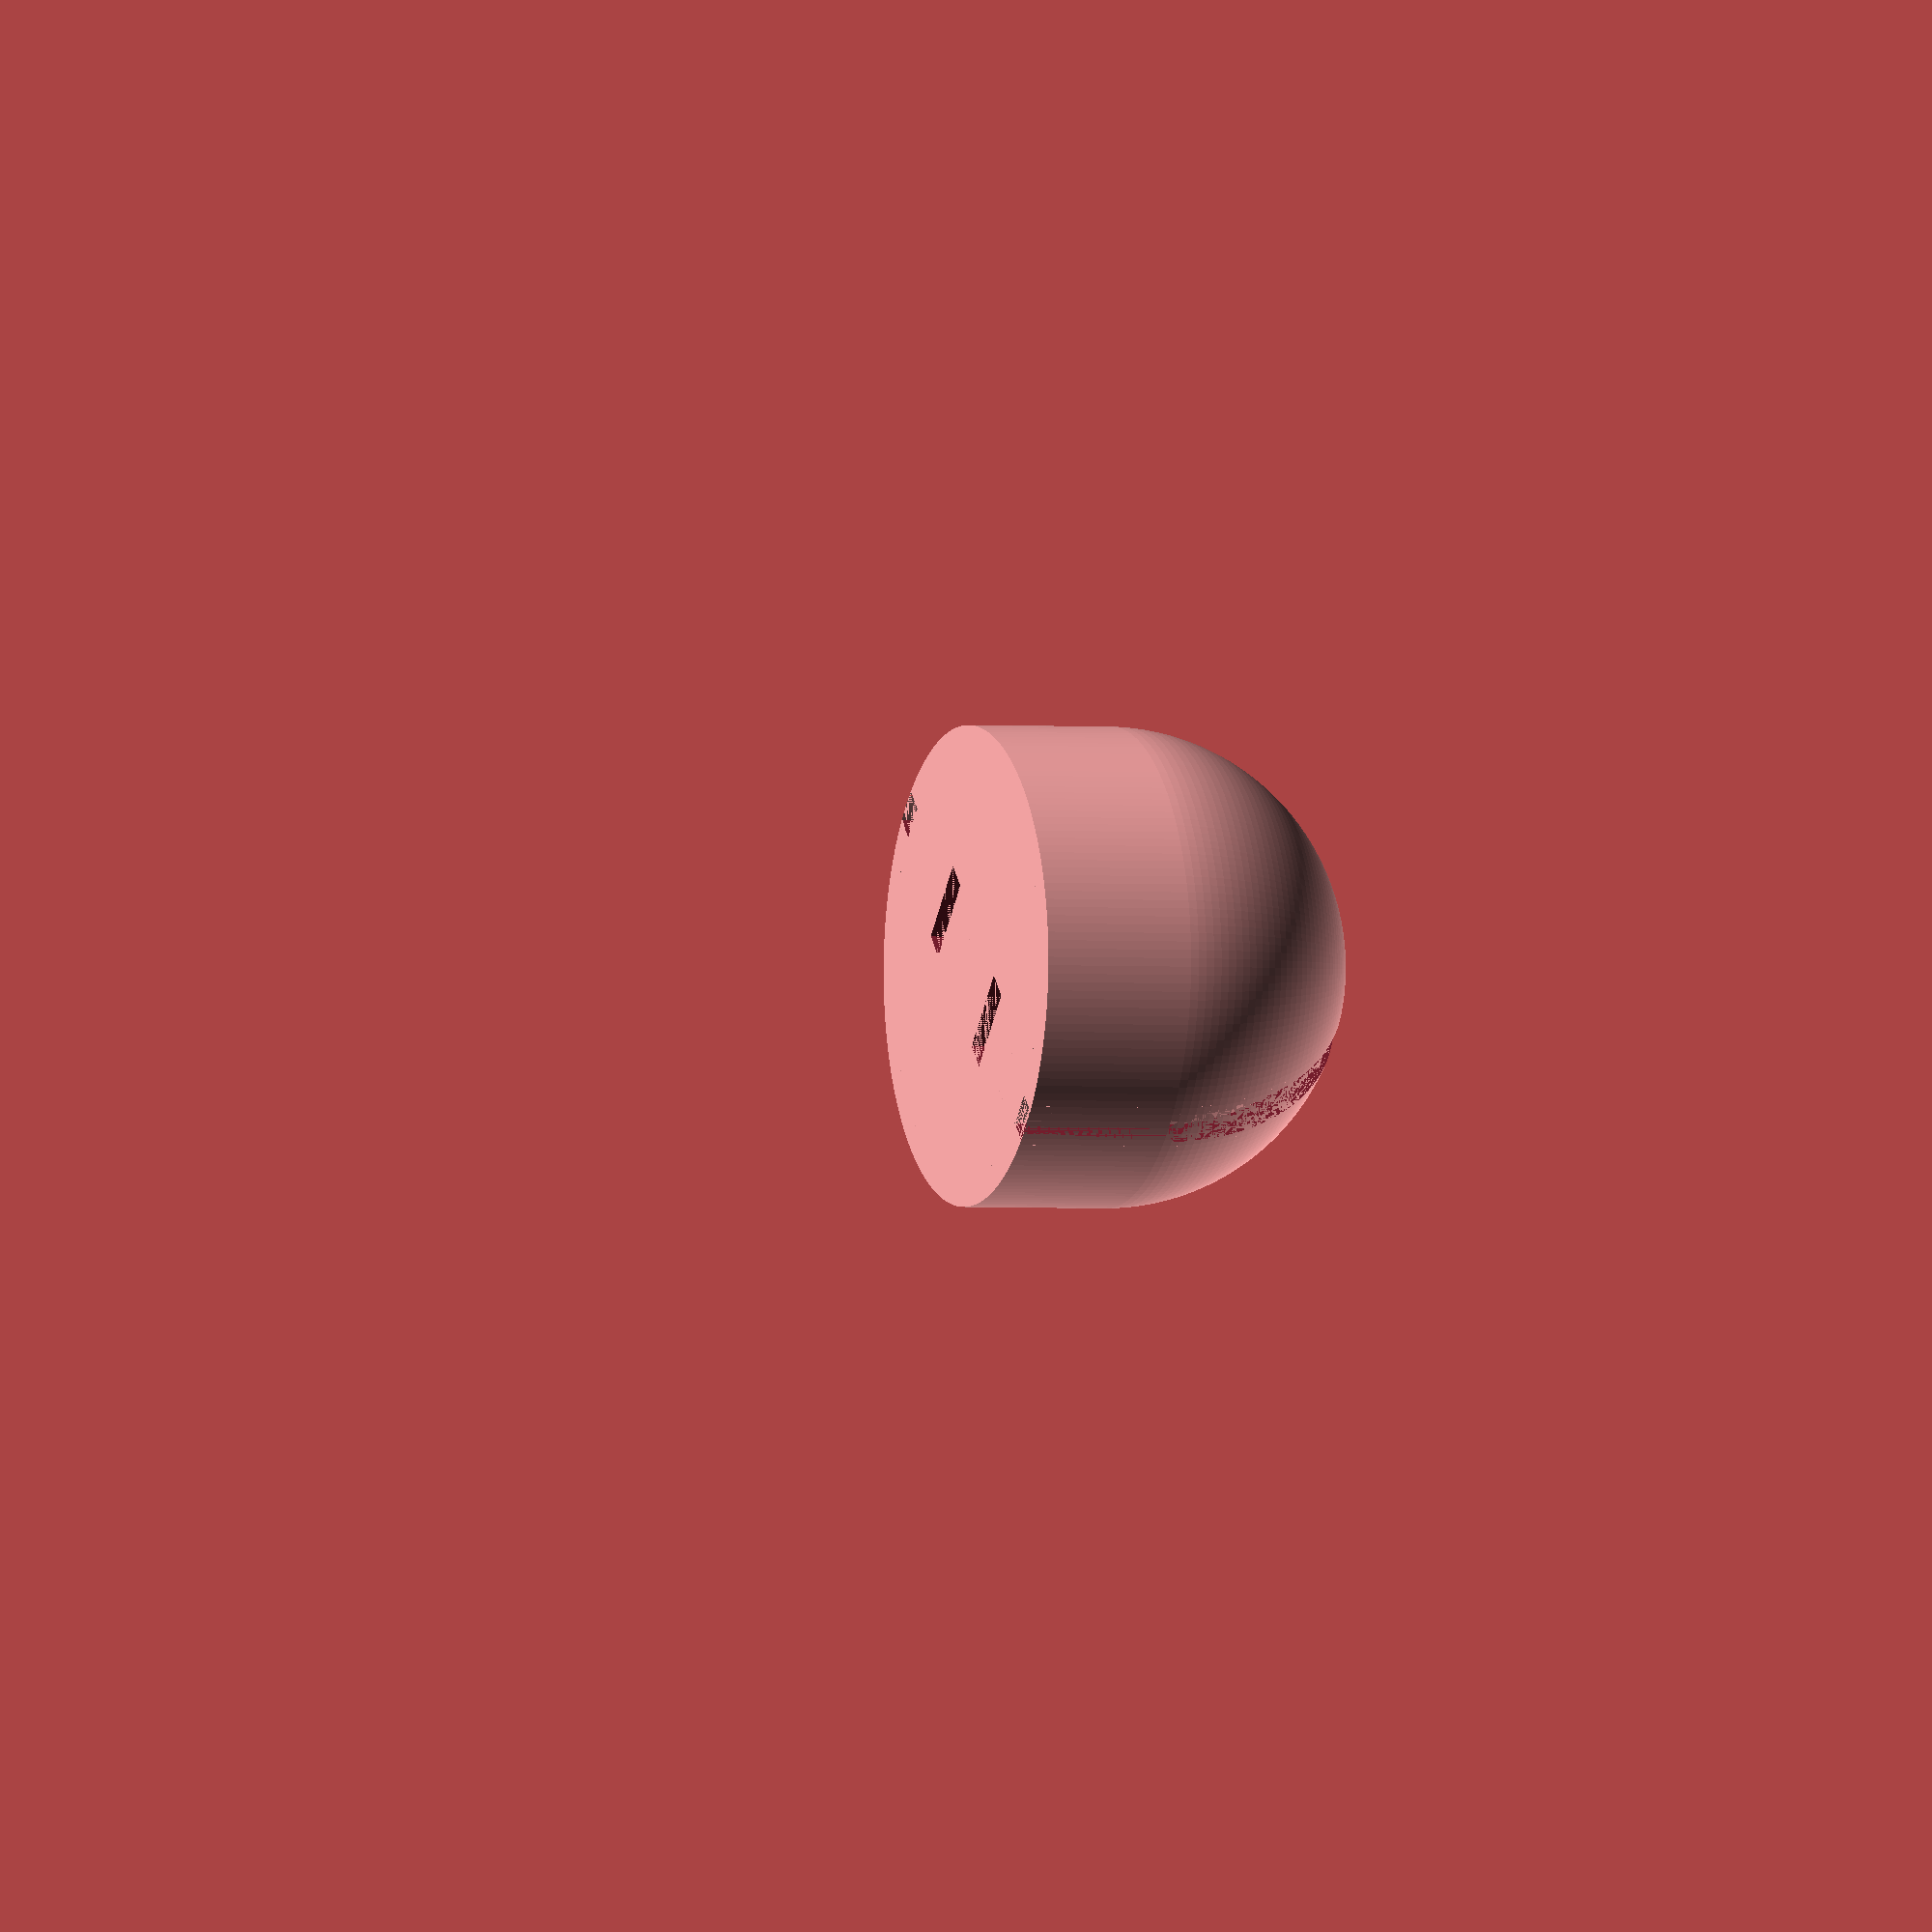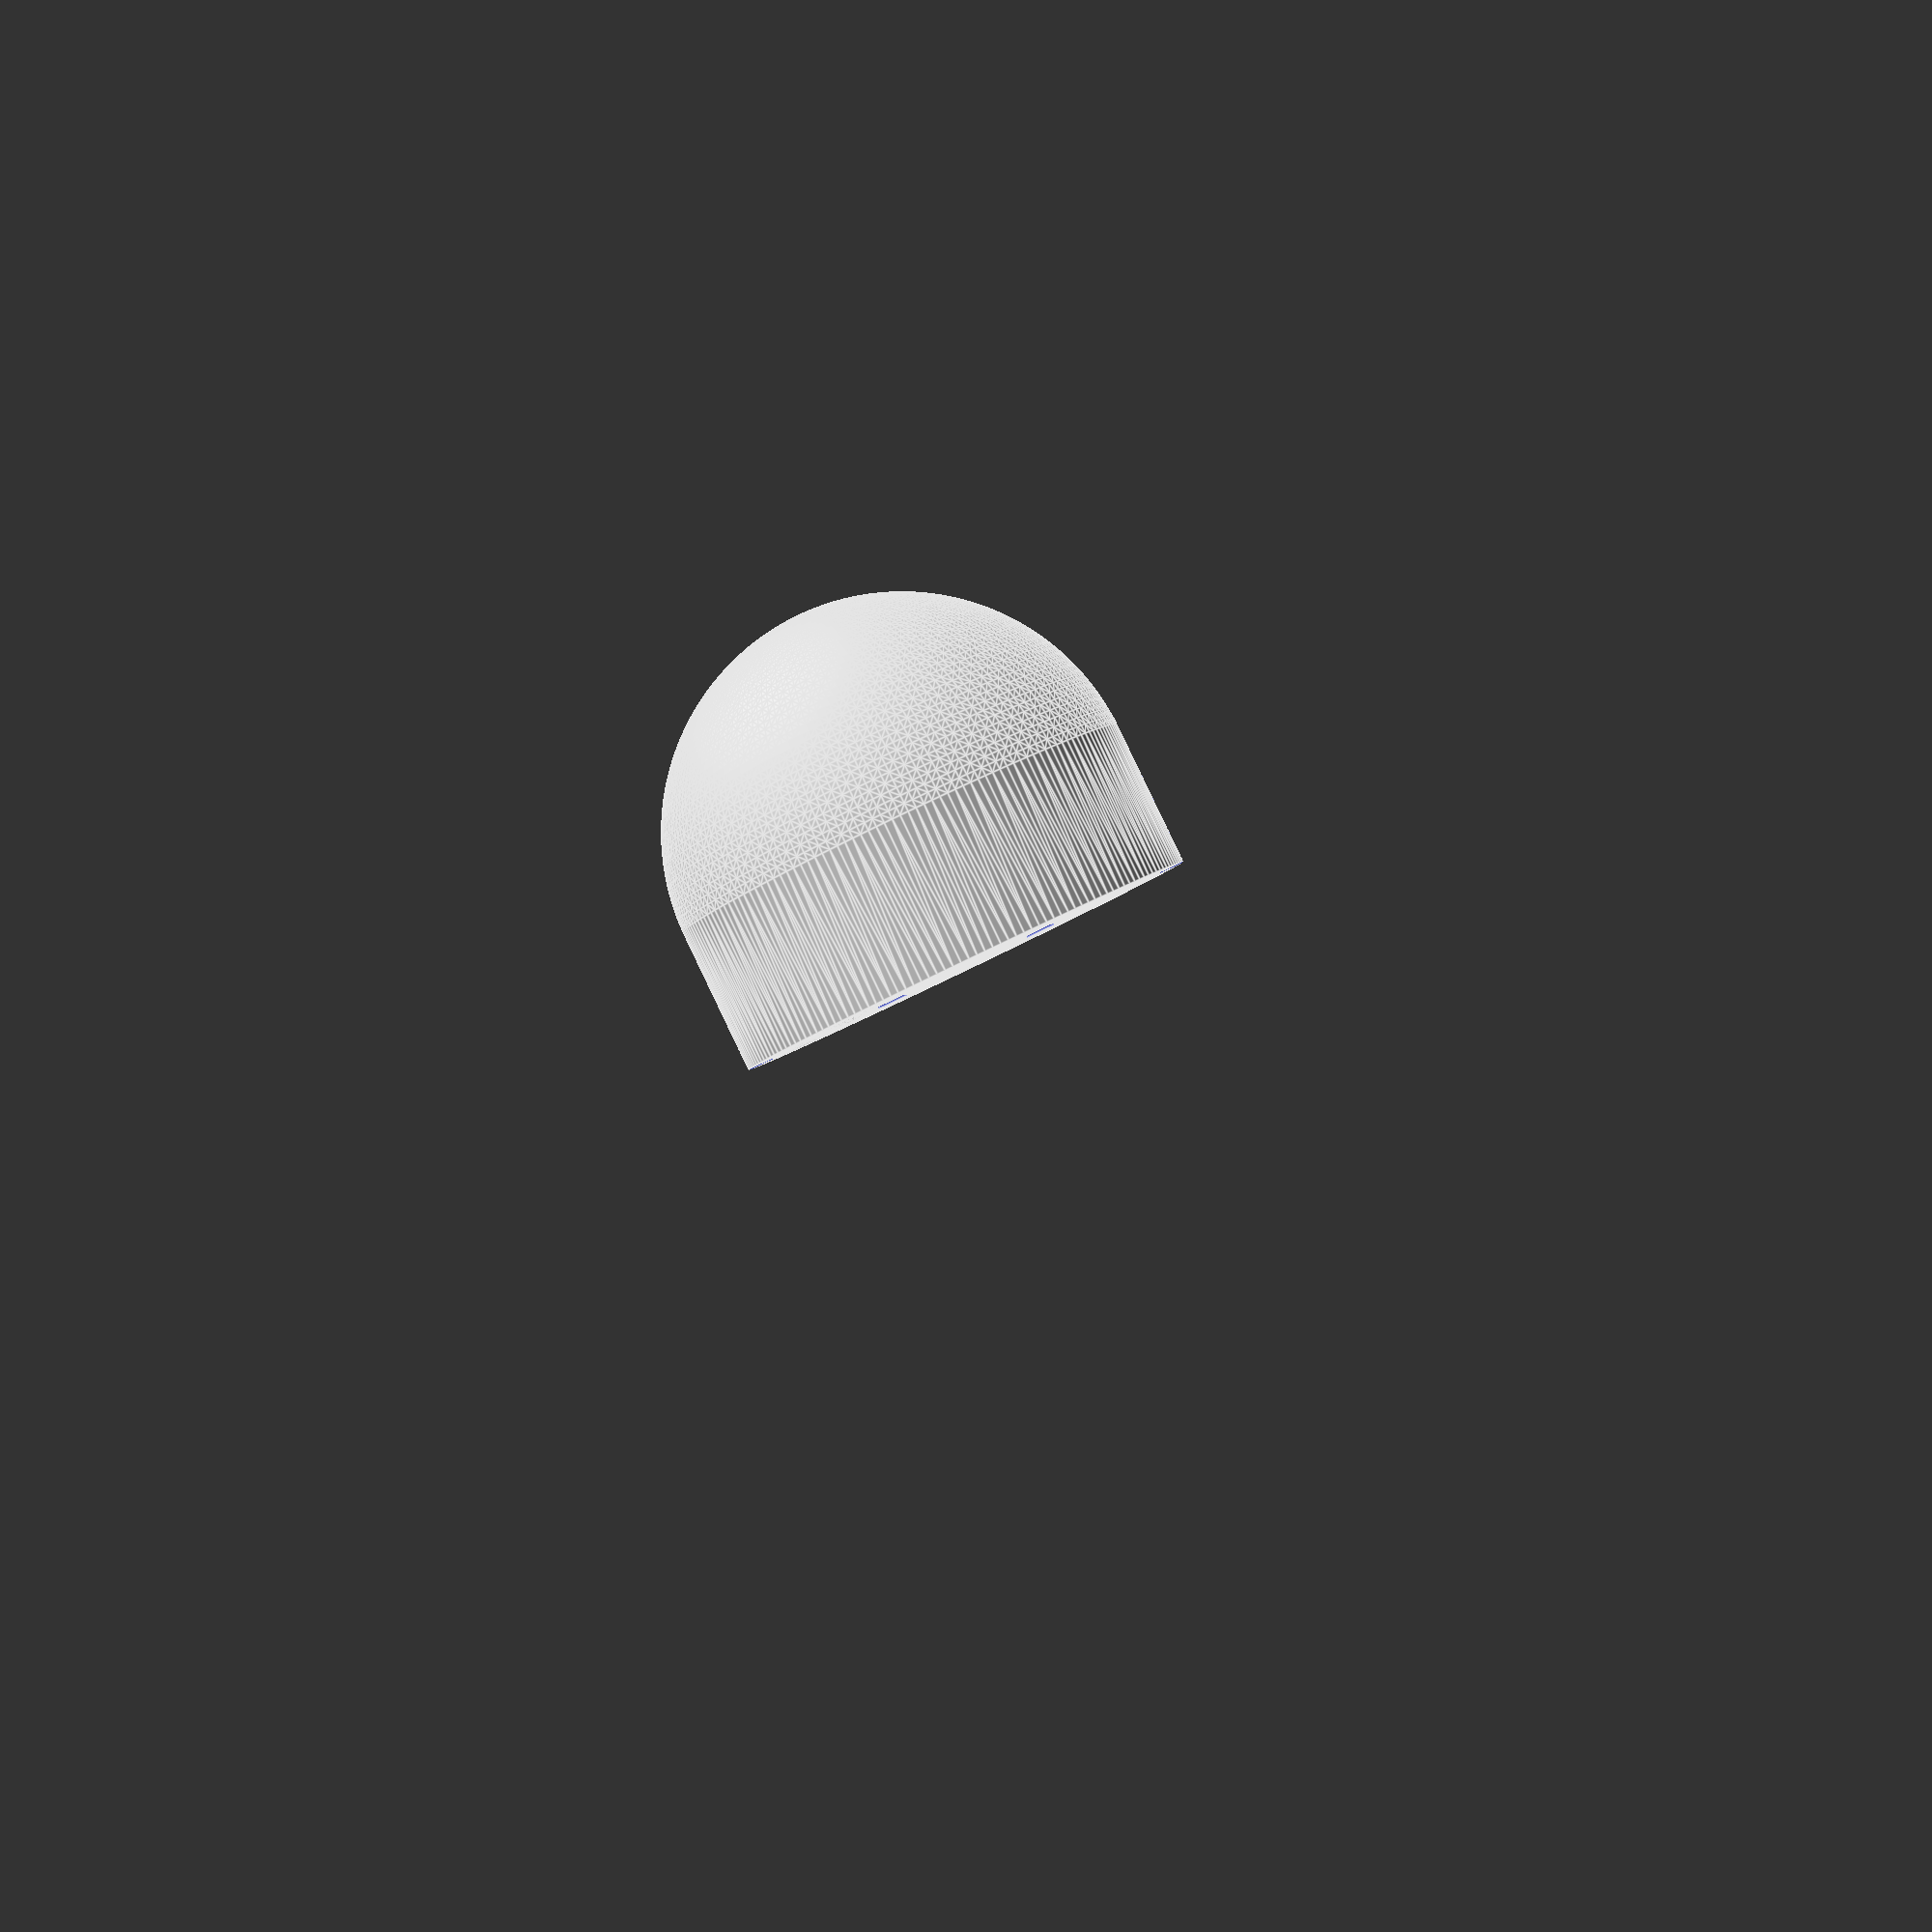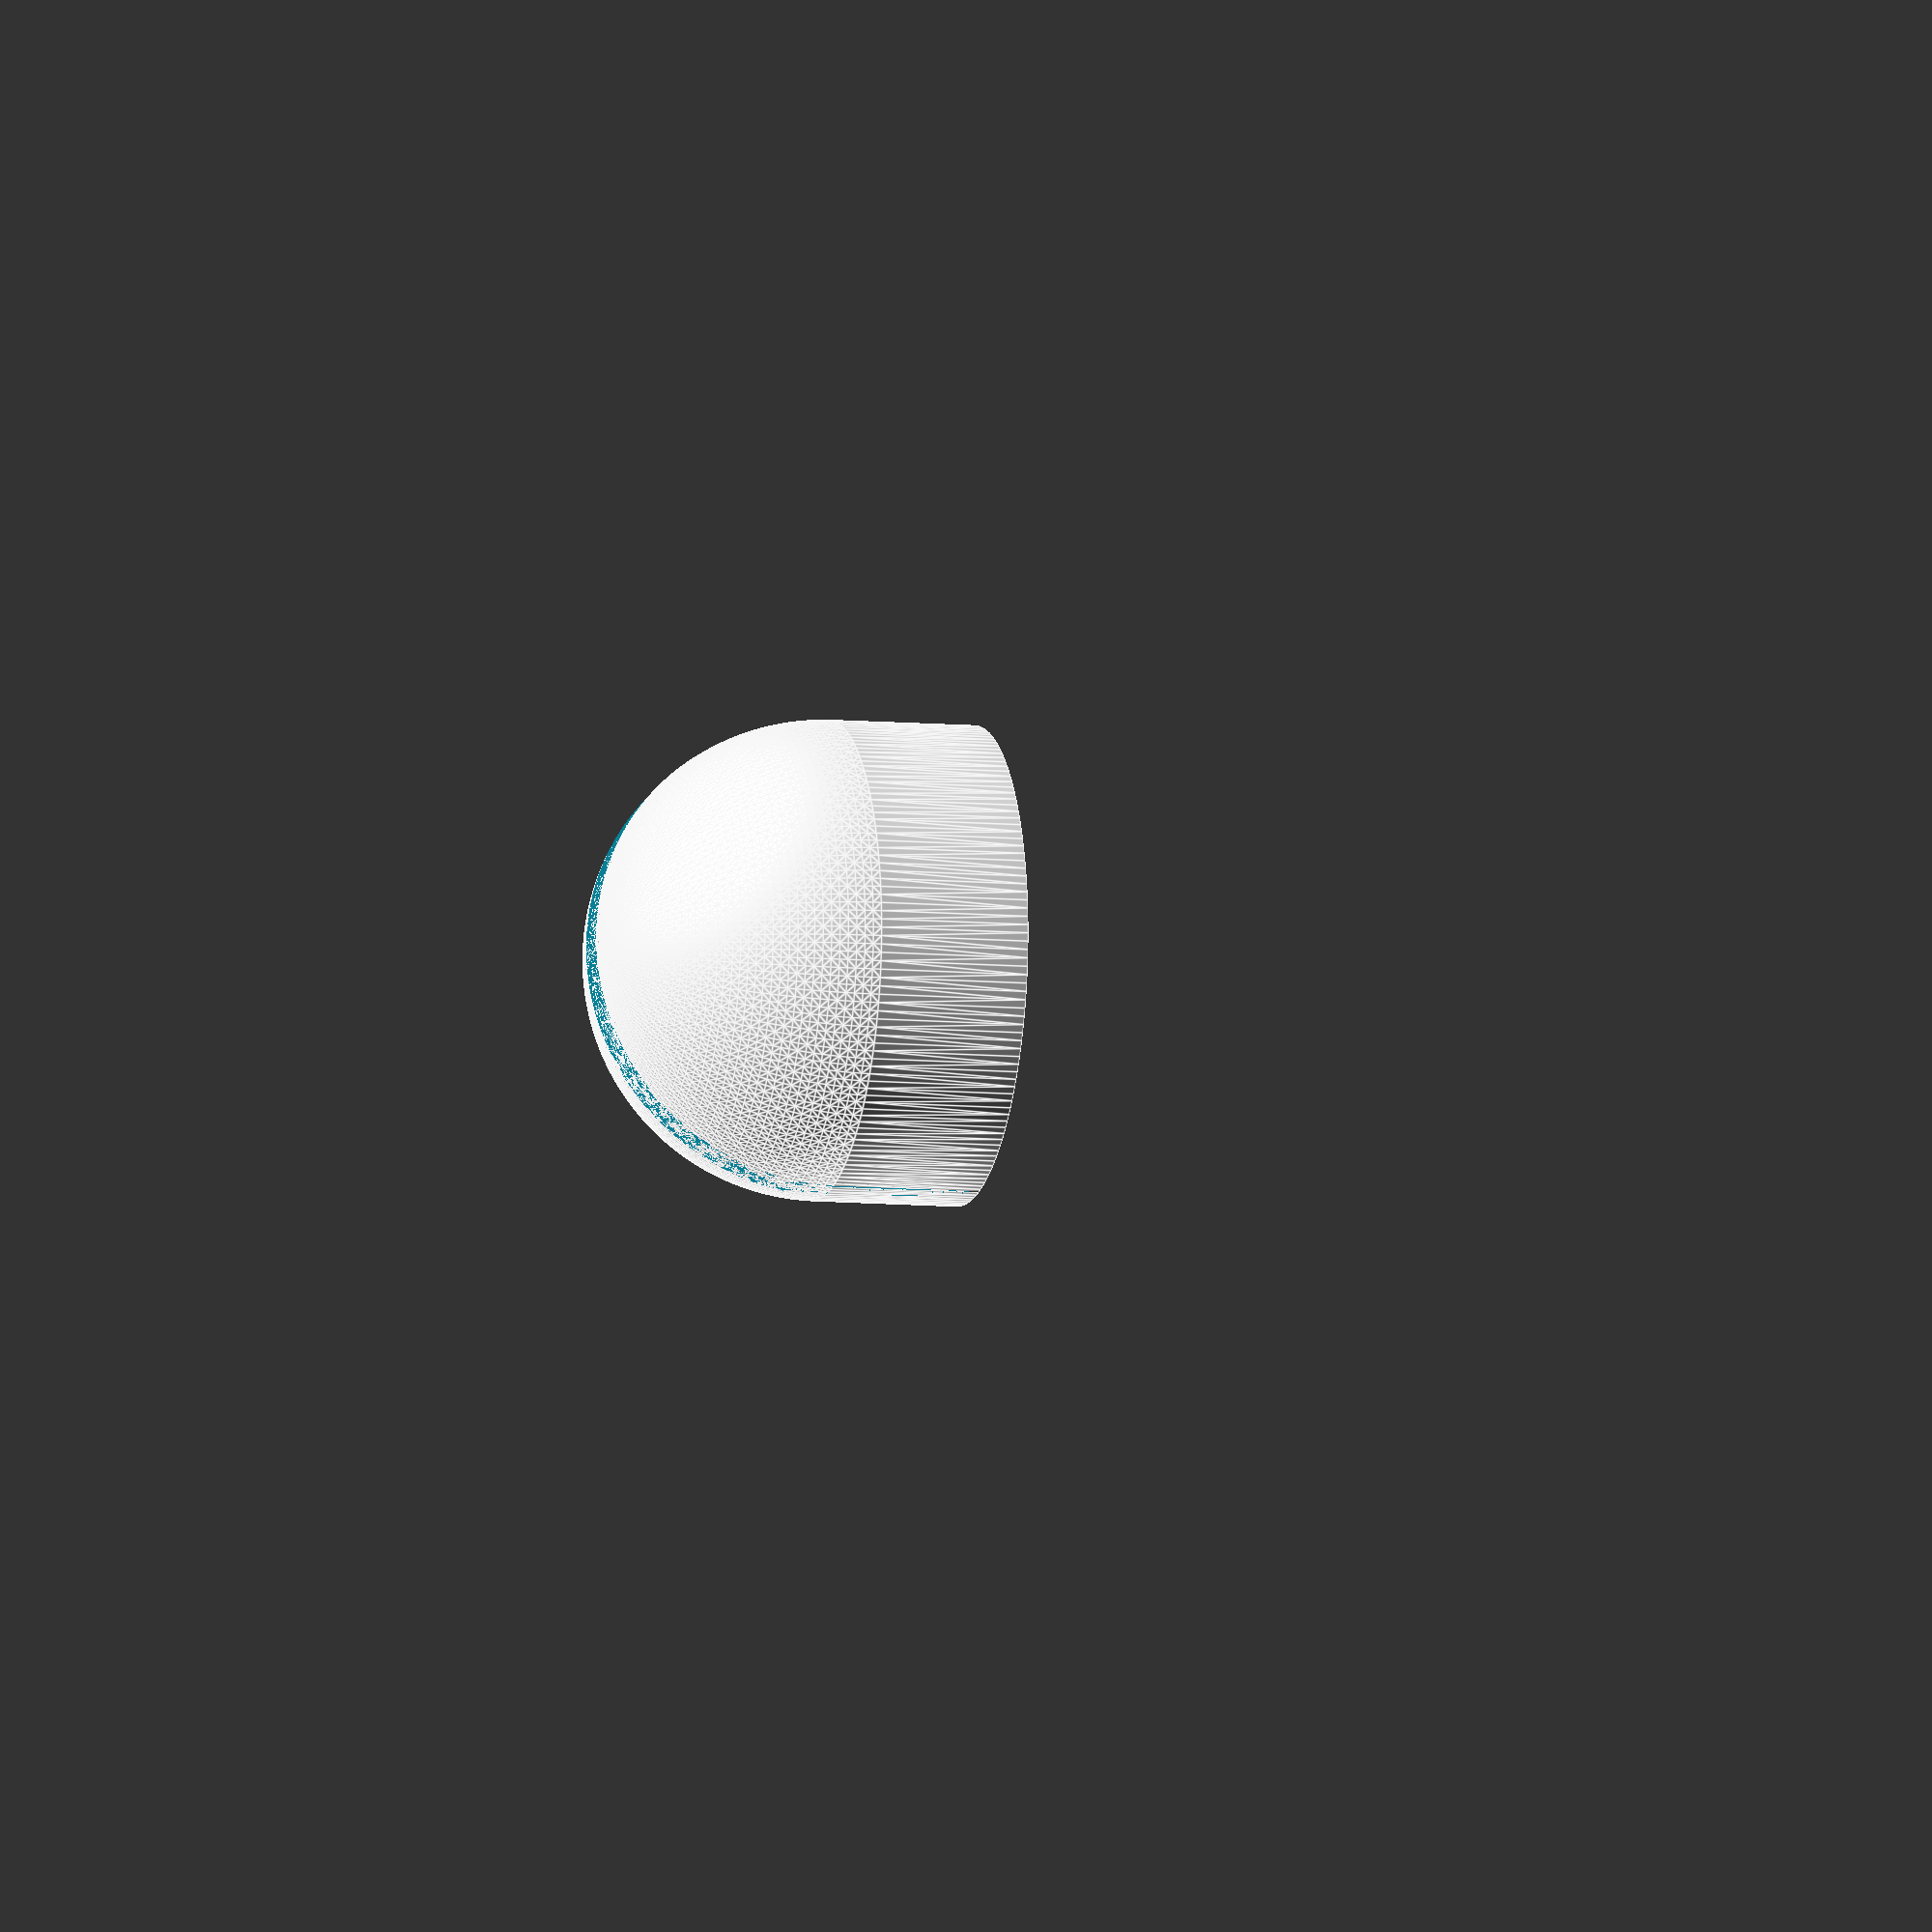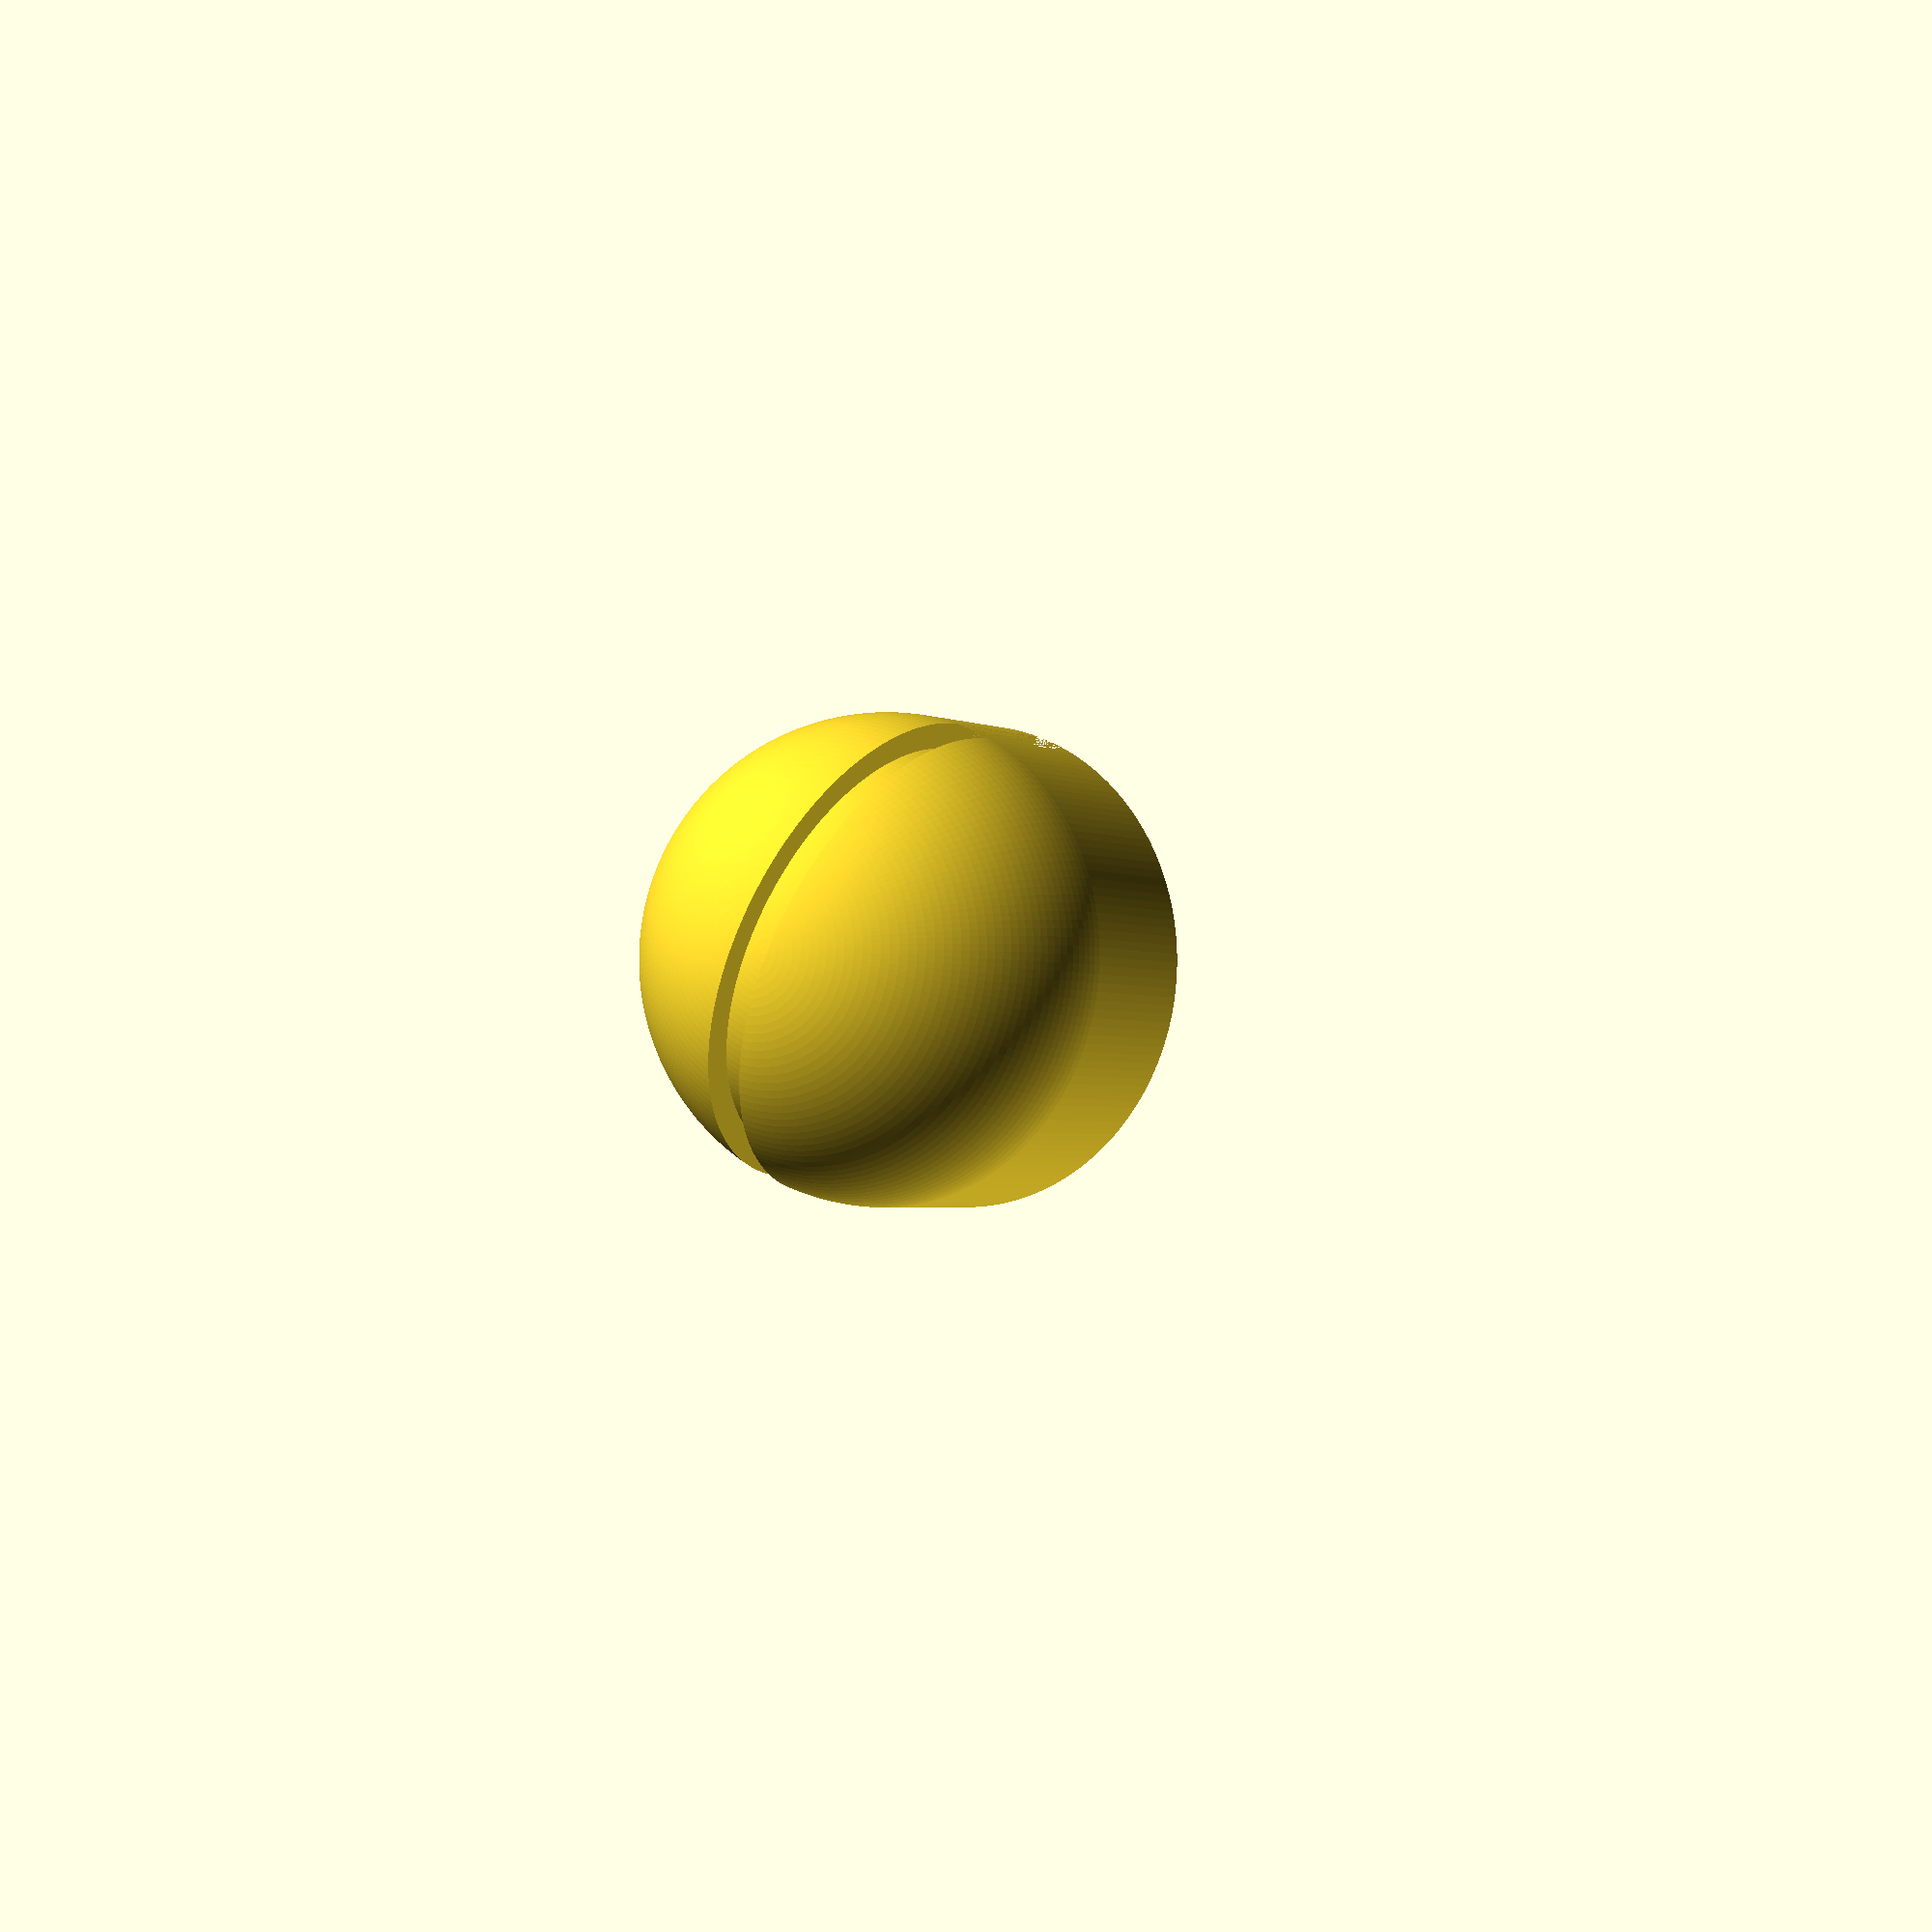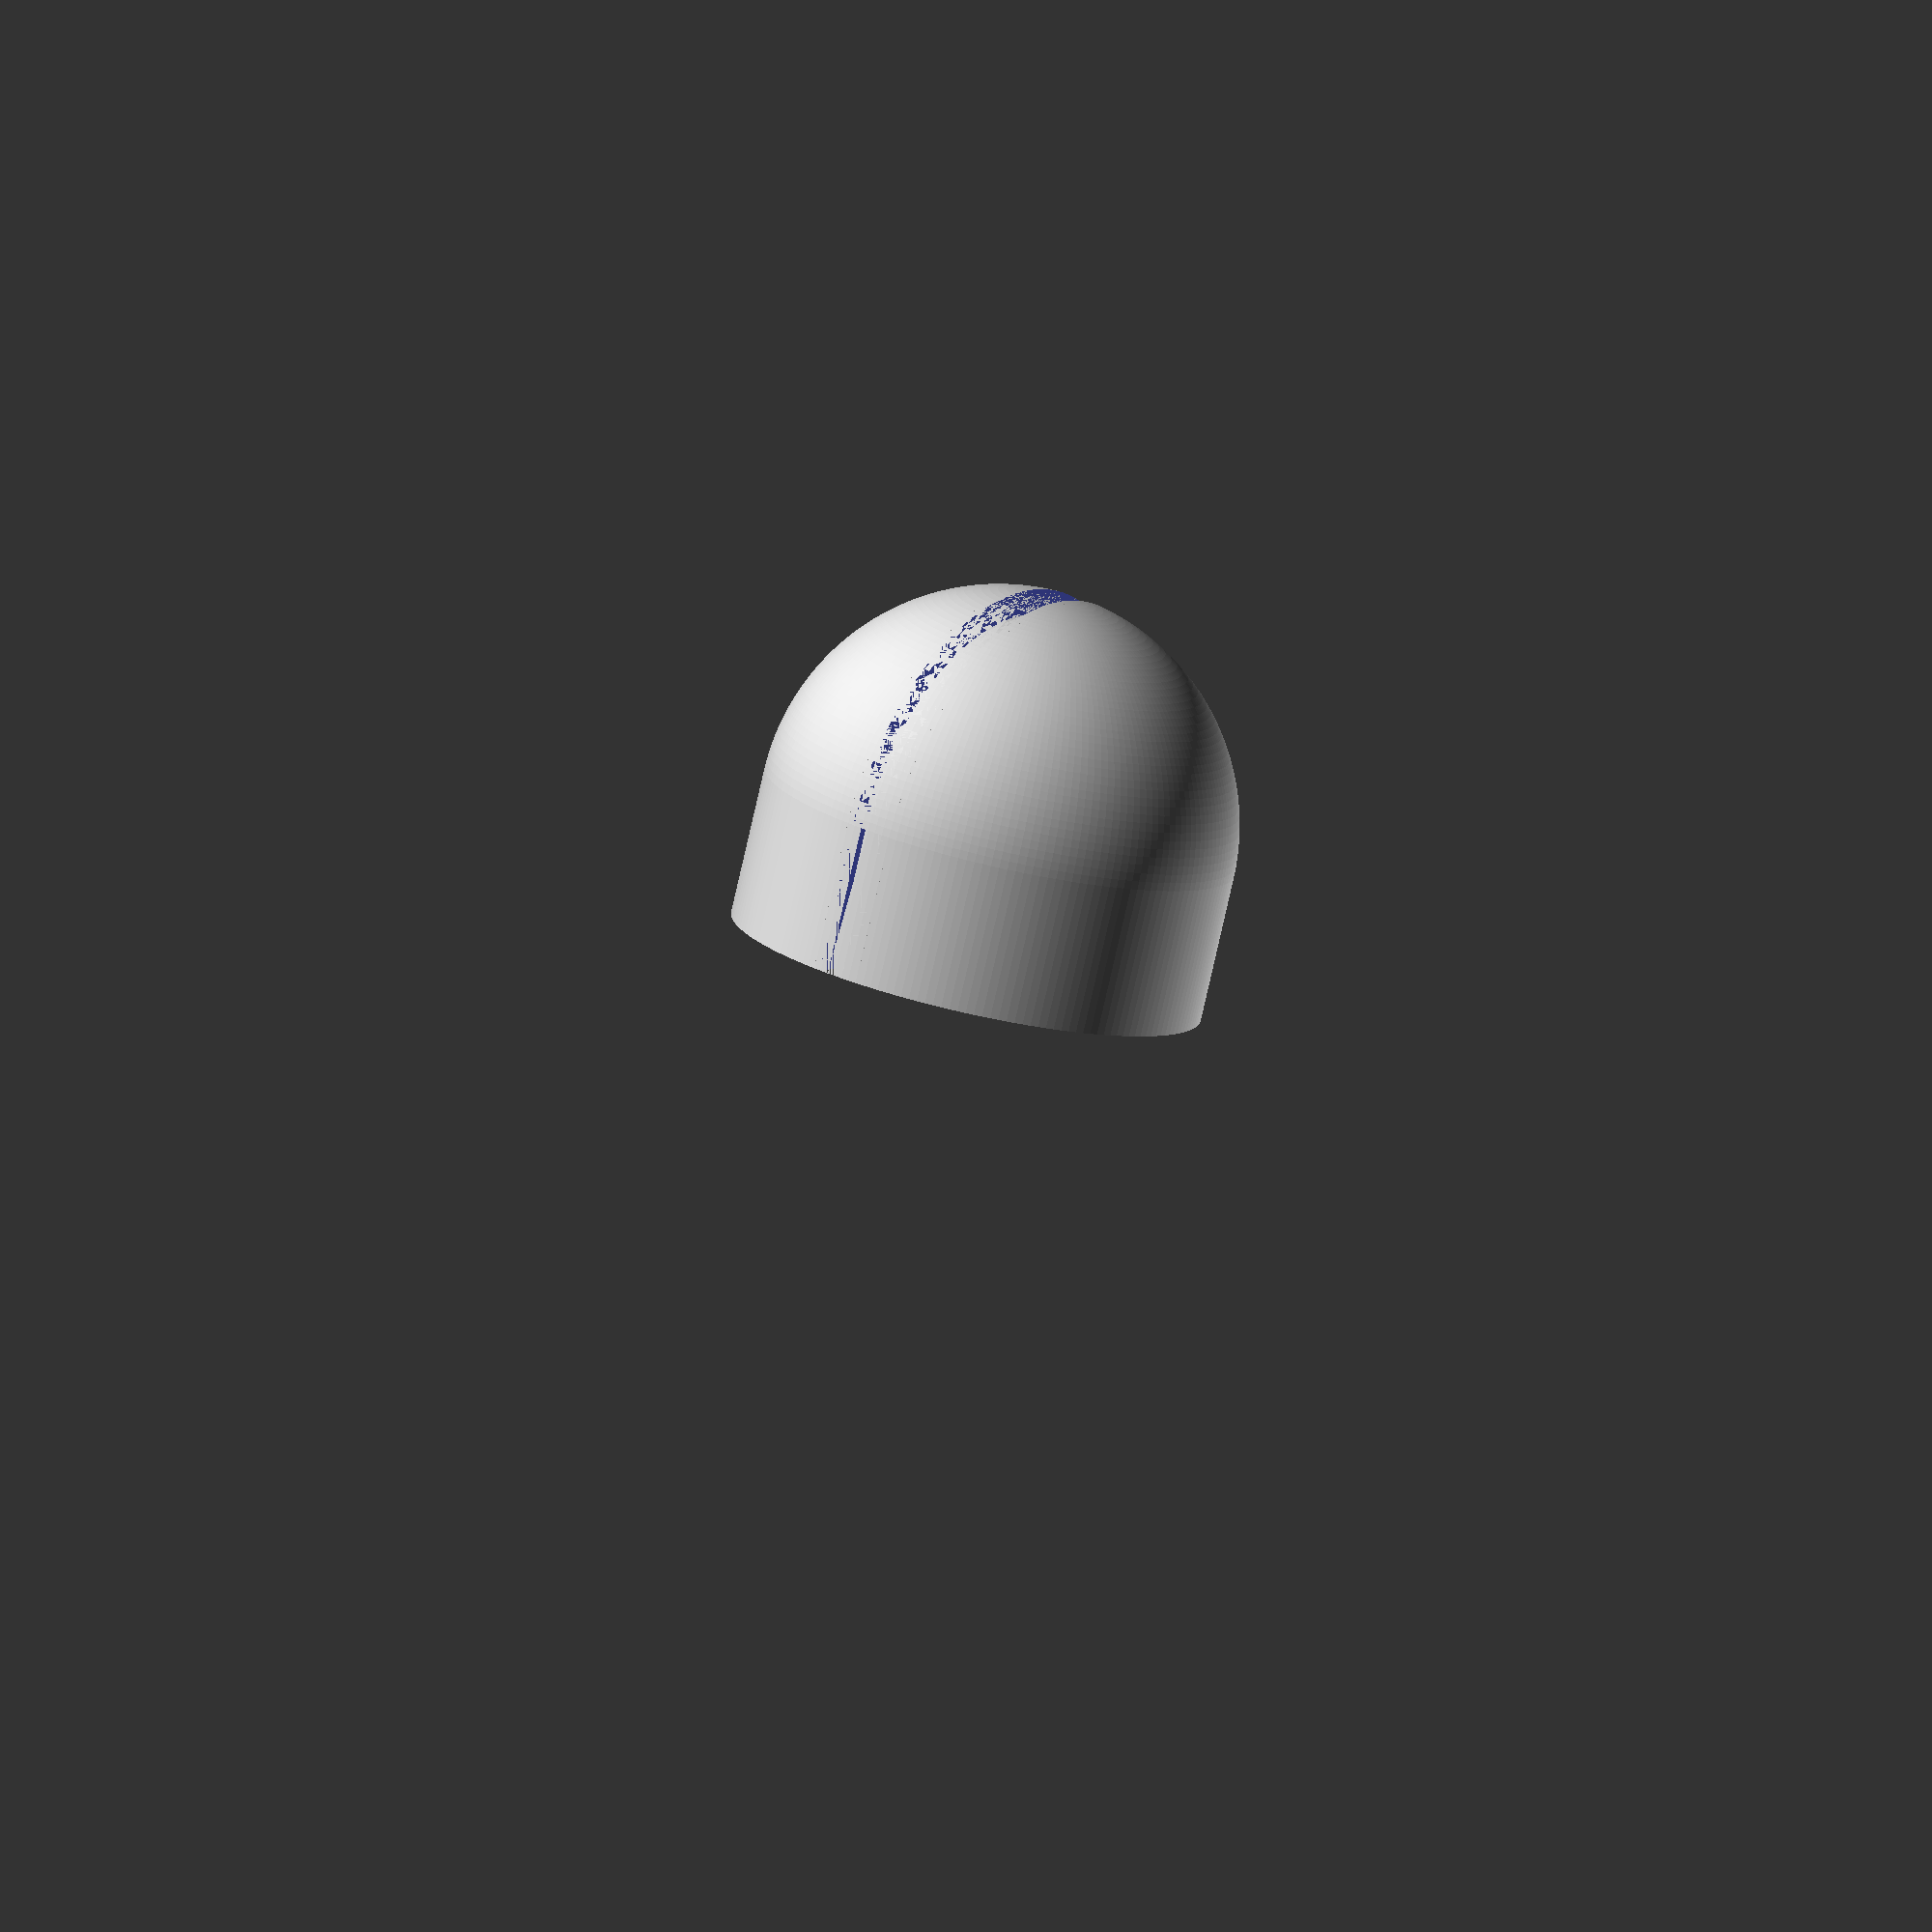
<openscad>
// Plug cover (EU version)

// Copyright (C) 2015 Embecosm Limited (www.embecosm.com)

// Contributor: Jeremy Bennett <jeremy.bennett@embecosm.com>

// This file is licensed under the Creative Commons Attribution-ShareAlike 3.0
// Unported License. To view a copy of this license, visit
// http://creativecommons.org/licenses/by-sa/3.0/ or send a letter to Creative
// Commons, PO Box 1866, Mountain View, CA 94042, USA.


// A cover for an EU plug, to prevent pins destroying your bag.


// Very small value
EPS = 0.001;


// Hull inside main cover
module sub_cover () {
    hull () {
	translate (v = [0, 0, 30 - 37.2 / 2])
            intersection () {
		sphere (r = 37.2 / 2 - 2, $fn = 180);
		translate (v = [0, 0, 25])
	            cube (size = [50, 50, 50], center = true);
	    }
	cylinder (r = 37.2 / 2 - 2, h = EPS, center = false, $fn = 180);
    }
}


// The main cover
module cover () {
    hull () {
	translate (v = [0, 0, 30 - 37.2 / 2])
            intersection () {
		sphere (r = 37.2 / 2, $fn = 180);
		translate (v = [0, 0, 25])
	            cube (size = [50, 50, 50], center = true);
	    }
	cylinder (r = 37.2 / 2, h = EPS, center = false, $fn = 180);
    }
}


// A single pin - allow 0.4mm space each side for easy sliding in.
module pin (pin_x, pin_y, pin_z) {
     translate (v = [0, 0, pin_z / 2])
	  cube  (size = [pin_x, pin_y, pin_z], center = true);
}


// Both pins. Pins are 6.5 x 1.5 x 15.9. Allow 0.4mm clearance each side and
// 2mm at the hole bottom. Pin centres are 12.7 appart.
module pins () {
    hole_x = 6.5 + 0.4 * 2;
    hole_y = 1.5 + 0.4 * 2;
    hole_height = 15.9 + 2.0;
    hole_gap = 12.7;
    translate (v = [0, -hole_gap / 2, 0 - EPS])
        pin (hole_x, hole_y, hole_height);
    translate (v = [0,  hole_gap / 2, 0 - EPS])
        pin (hole_x, hole_y, hole_height);
}


// Slot for rubber band
module slot () {
    difference () {
	intersection () {
	    union () {
		translate (v = [0, 0,  EPS])
	            cover ();
		translate (v = [0, 0, -EPS])
	            cover ();
	    }
	    cube (size = [3, 100, 100], center = true);
	};
	intersection () {
	    sub_cover ();
	    cube (size = [4, 100, 100], center = true);
	};
    }
}


module plug_cover () {
    difference () {
	cover ();
	pins ();
	slot ();
    }
}


plug_cover ();

</openscad>
<views>
elev=1.7 azim=226.6 roll=250.0 proj=o view=solid
elev=91.2 azim=271.2 roll=25.6 proj=p view=edges
elev=8.2 azim=352.0 roll=75.0 proj=o view=edges
elev=182.7 azim=24.7 roll=148.6 proj=p view=wireframe
elev=78.7 azim=34.1 roll=347.2 proj=o view=solid
</views>
